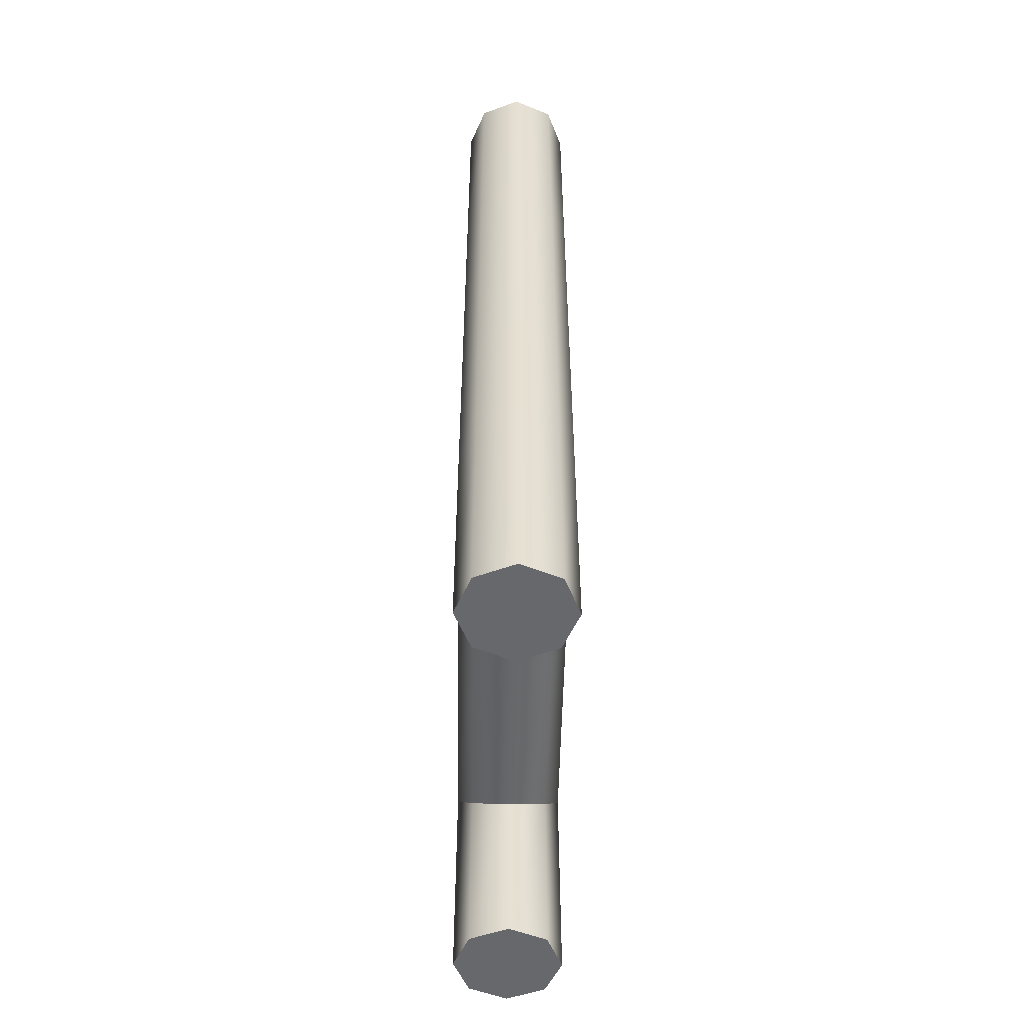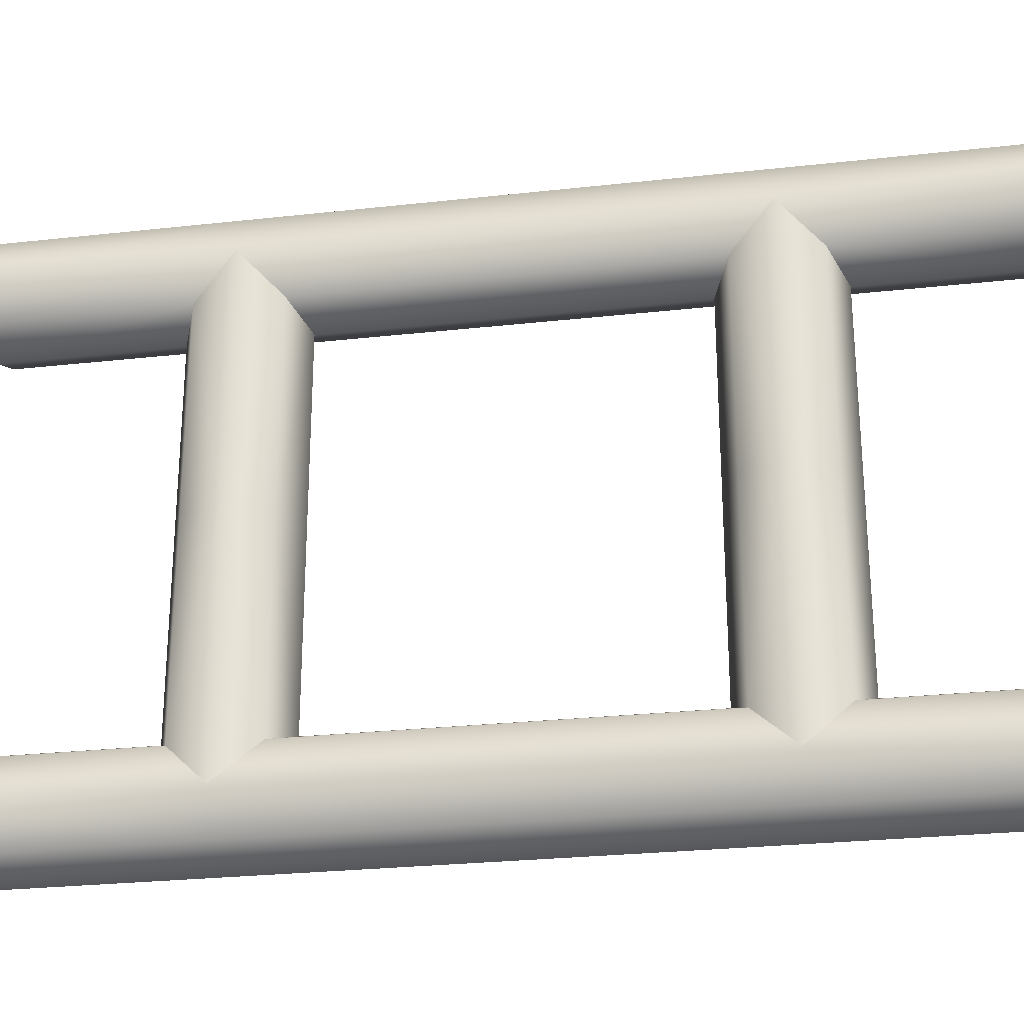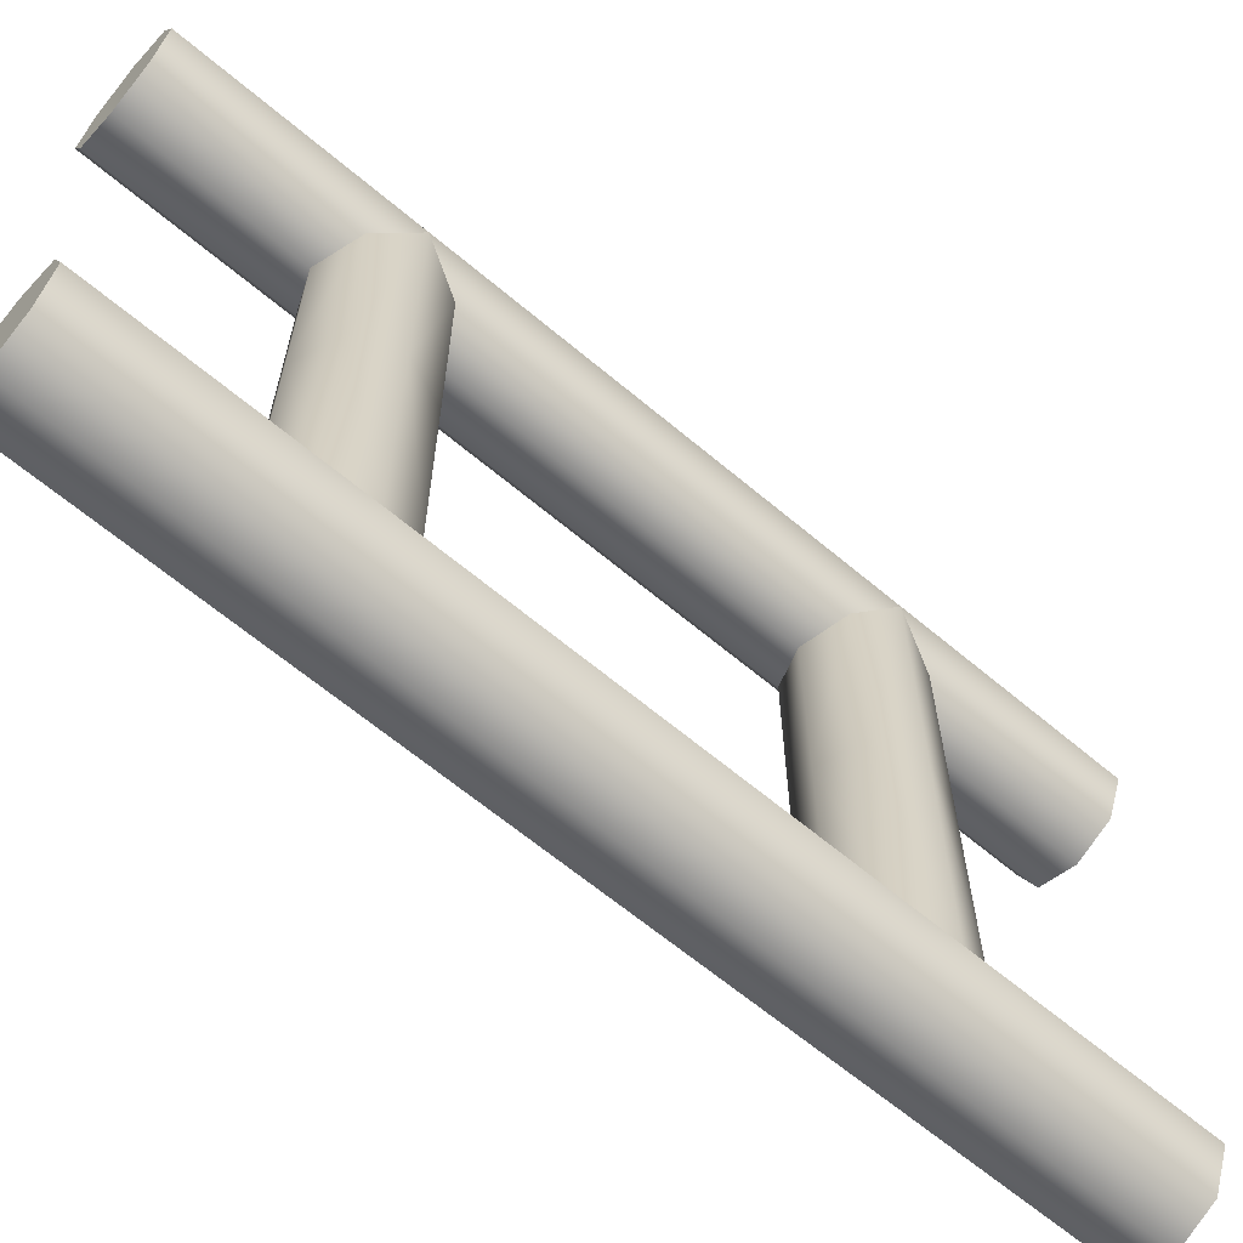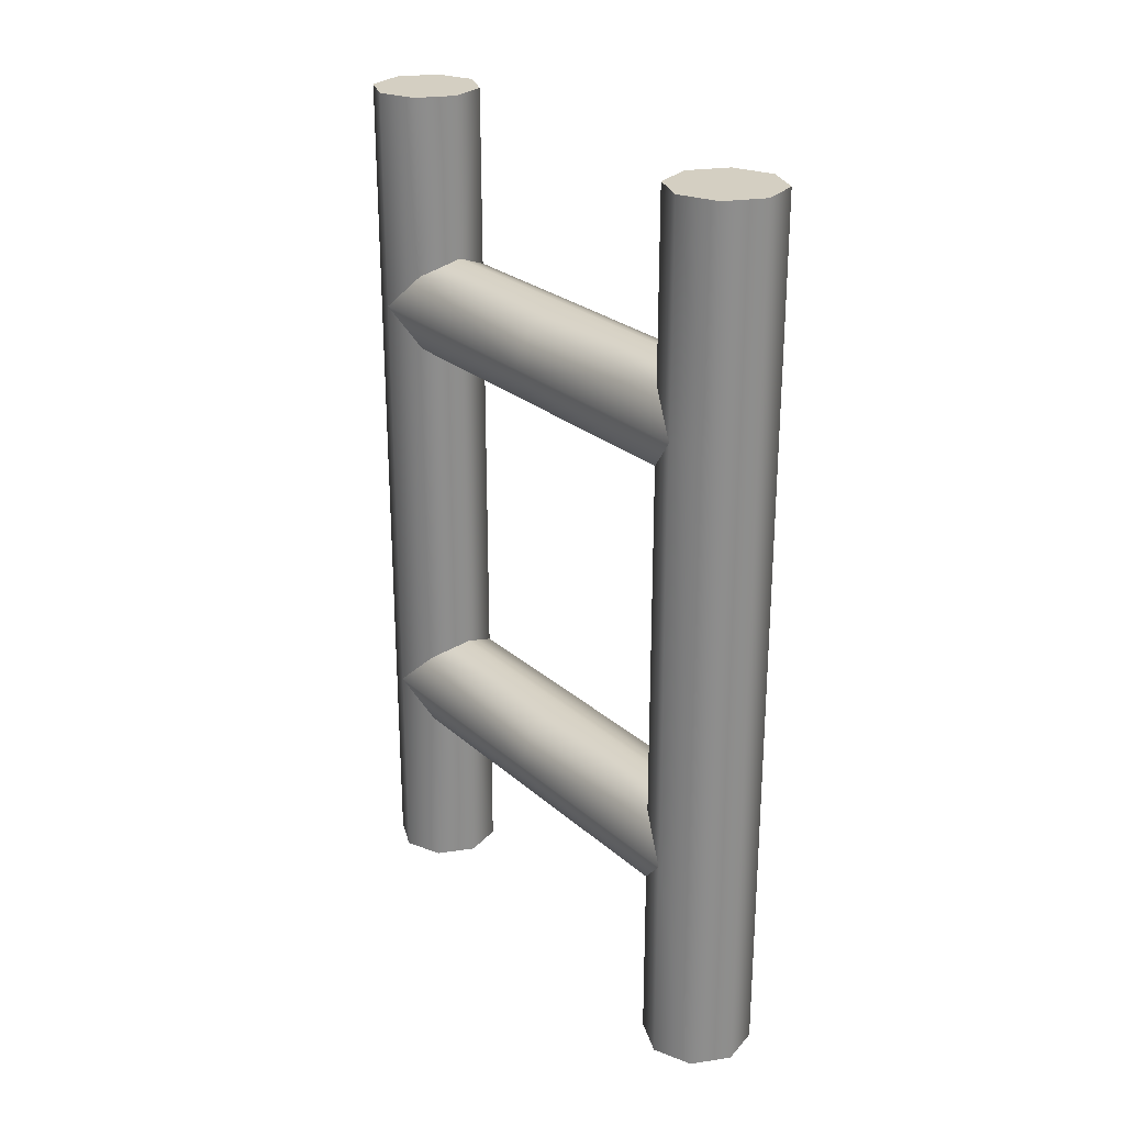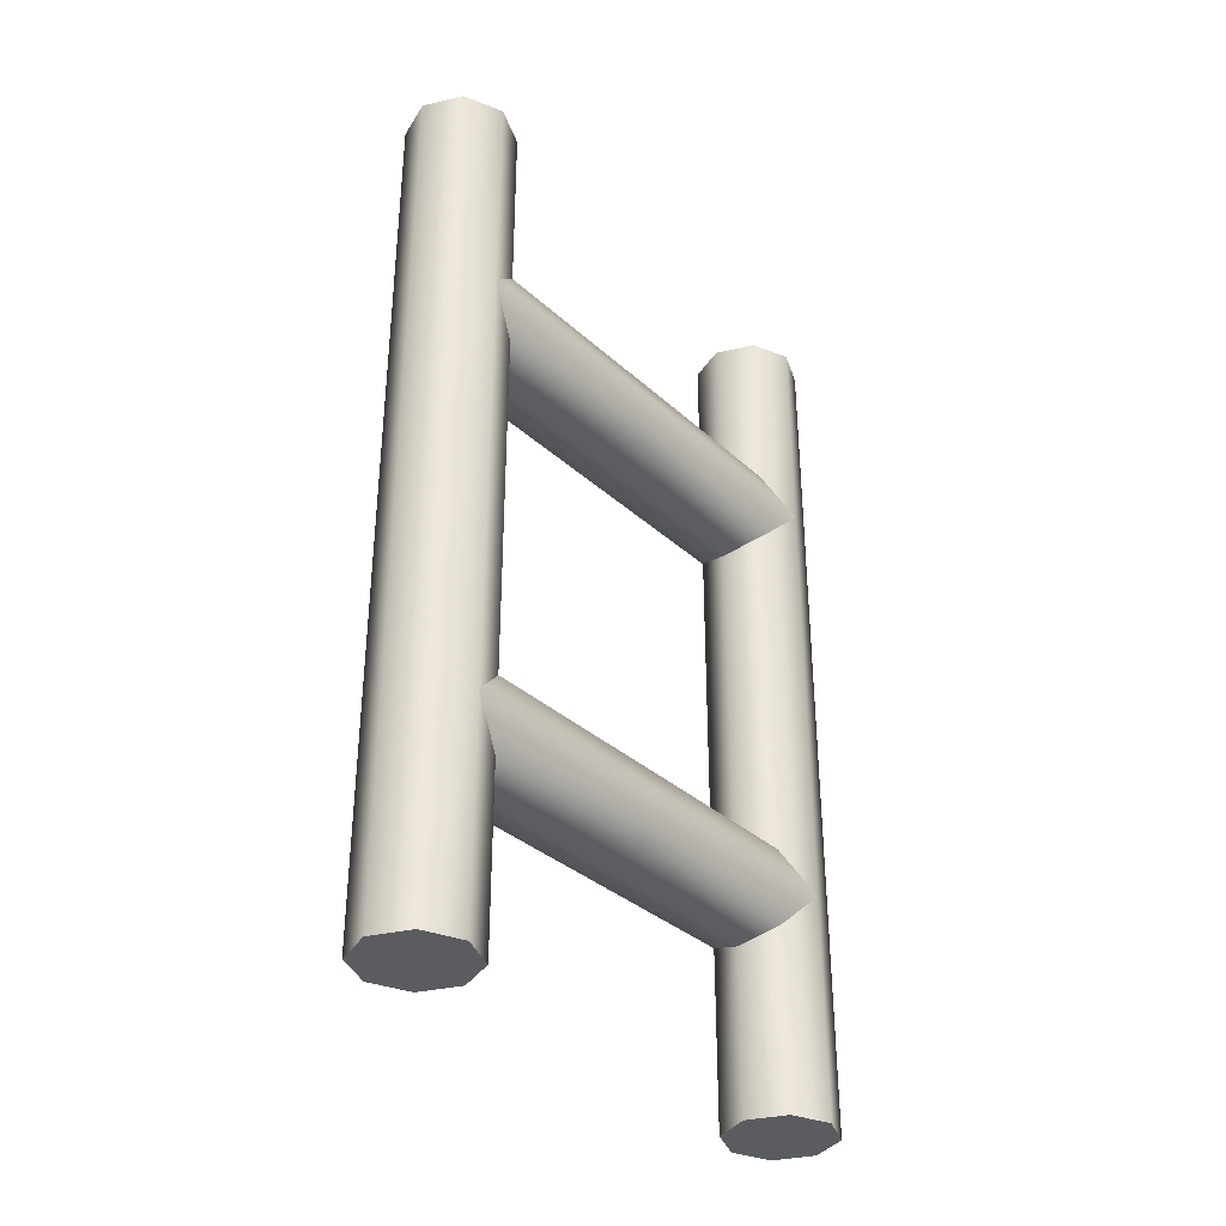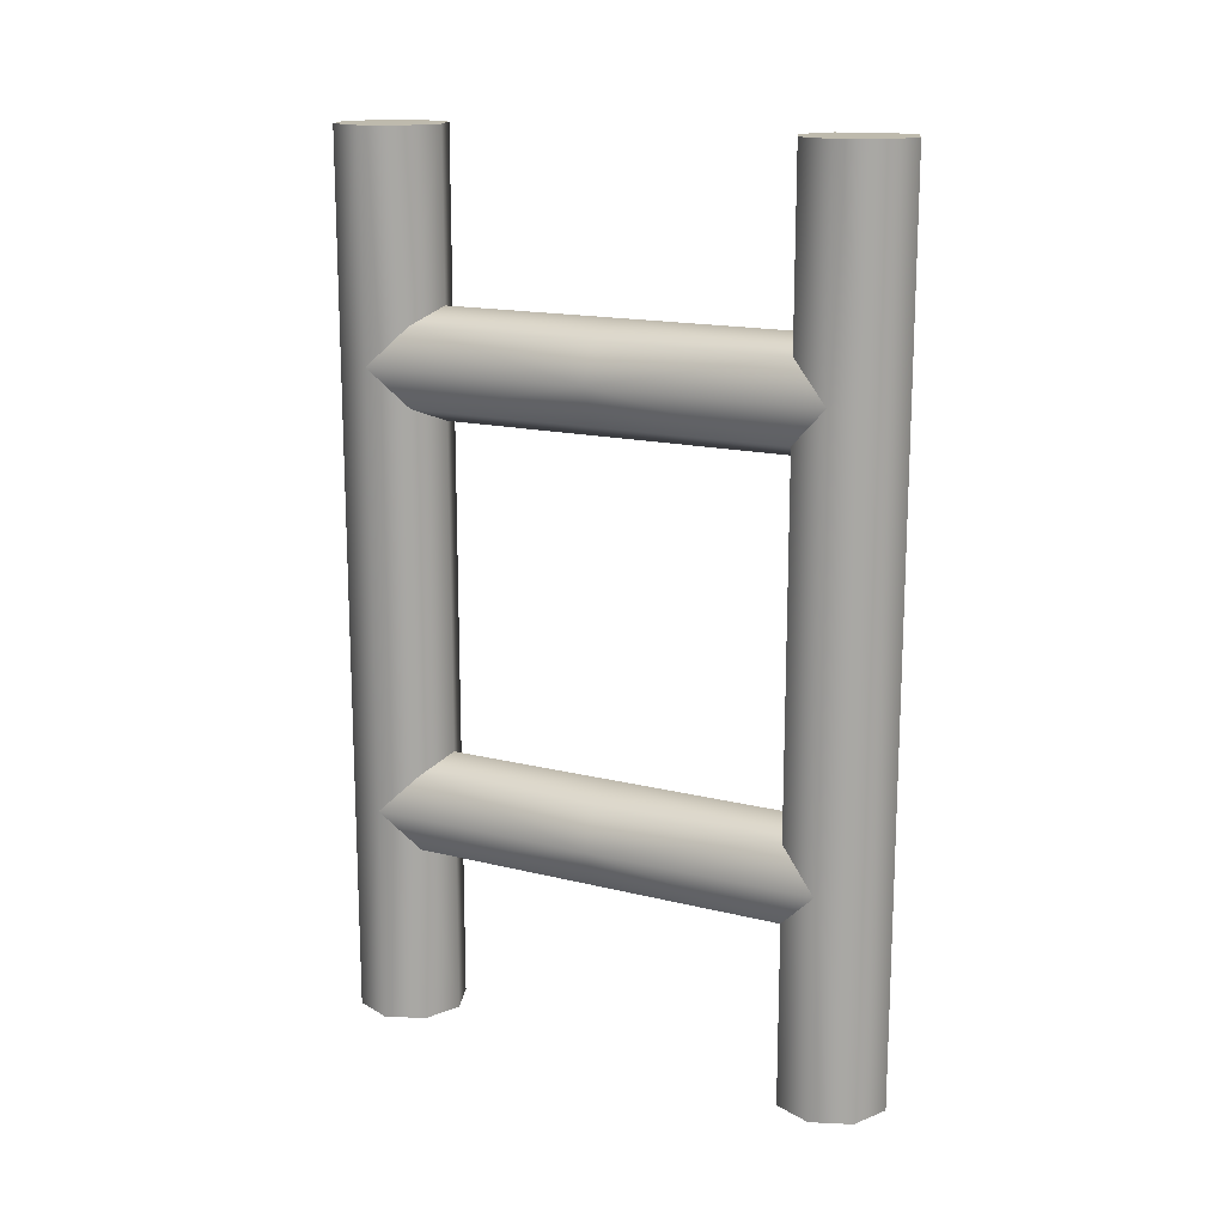
<metadata>
{"format":"obj","ext":"obj","renderer":"f3d","projection":"perspective","resolution":1024,"background":"white","views":[{"elev":-52.3,"azim":-1.1,"up":"+Z"},{"elev":-26.4,"azim":100.0,"up":"+Y"},{"elev":-64.0,"azim":-130.4,"up":"+Y"},{"elev":25.6,"azim":143.9,"up":"+Z"},{"elev":-34.6,"azim":39.7,"up":"+Z"},{"elev":15.4,"azim":118.1,"up":"+Z"}]}
</metadata>
<code>
o DoorwayHandle_8
v 0.058 0 -0.08045
v 0.04633 0 -0.08528
v 0.02984 0 -0.06878
v 0.03467 0 -0.05712
v 0.02984 -0.07003 -0.06878
v 0.03467 0 -0.08045
v 0.03467 -0.05836 -0.08045
v 0.04633 0 -0.05229
v 0.06283 0 -0.06878
v 0.04633 -0.05353 -0.08528
v 0.058 -0.05836 -0.08045
v 0.058 0 -0.05712
v 0.03467 -0.05836 -0.05712
v 0.04633 -0.05353 -0.05229
v 0.04633 -0.07003 -0.00221
v 0.04633 -0.05353 -0.00221
v 0.03467 -0.05836 -0.00221
v 0.02984 -0.07003 -0.00221
v 0.06283 -0.07003 -0.06878
v 0.058 -0.05836 -0.00221
v 0.06283 -0.07003 -0.00221
v 0.03467 -0.08169 -0.00221
v 0.04633 -0.08652 -0.00221
v 0.058 -0.05836 -0.05712
v 0.058 -0.08169 -0.00221
v 0.03467 -0.08169 -0.06878
v 0.04633 -0.08652 -0.06878
v 0.058 -0.08169 -0.06878
v 0.058 0 -0.2133
v 0.04633 0 -0.2181
v 0.02984 0 -0.2016
v 0.03467 0 -0.19
v 0.03467 -0.05836 -0.2682
v 0.04633 -0.05353 -0.2682
v 0.04633 -0.07003 -0.2682
v 0.02984 -0.07003 -0.2682
v 0.04633 -0.05353 -0.2181
v 0.03467 -0.05836 -0.2133
v 0.02984 -0.07003 -0.2016
v 0.03467 0 -0.2133
v 0.058 -0.05836 -0.2682
v 0.06283 -0.07003 -0.2682
v 0.03467 -0.08169 -0.2682
v 0.04633 -0.08652 -0.2682
v 0.04633 0 -0.1851
v 0.06283 0 -0.2016
v 0.058 -0.05836 -0.2133
v 0.058 0 -0.19
v 0.03467 -0.05836 -0.19
v 0.058 -0.08169 -0.2682
v 0.04633 -0.05353 -0.1851
v 0.06283 -0.07003 -0.2016
v 0.058 -0.05836 -0.19
v 0.03467 -0.08169 -0.2016
v 0.04633 -0.08652 -0.2016
v 0.058 -0.08169 -0.2016
v 0.02984 0.07003 -0.06878
v 0.03467 0.05836 -0.08045
v 0.04633 0.05353 -0.08528
v 0.058 0.05836 -0.08045
v 0.03467 0.05836 -0.05712
v 0.04633 0.05353 -0.05229
v 0.04633 0.07003 -0.00221
v 0.04633 0.05353 -0.00221
v 0.03467 0.05836 -0.00221
v 0.02984 0.07003 -0.00221
v 0.06283 0.07003 -0.06878
v 0.058 0.05836 -0.00221
v 0.06283 0.07003 -0.00221
v 0.03467 0.08169 -0.00221
v 0.04633 0.08652 -0.00221
v 0.058 0.05836 -0.05712
v 0.058 0.08169 -0.00221
v 0.03467 0.08169 -0.06878
v 0.04633 0.08652 -0.06878
v 0.058 0.08169 -0.06878
v 0.03467 0.05836 -0.2682
v 0.04633 0.05353 -0.2682
v 0.04633 0.07003 -0.2682
v 0.02984 0.07003 -0.2682
v 0.04633 0.05353 -0.2181
v 0.03467 0.05836 -0.2133
v 0.02984 0.07003 -0.2016
v 0.058 0.05836 -0.2682
v 0.06283 0.07003 -0.2682
v 0.03467 0.08169 -0.2682
v 0.04633 0.08652 -0.2682
v 0.058 0.05836 -0.2133
v 0.03467 0.05836 -0.19
v 0.058 0.08169 -0.2682
v 0.04633 0.05353 -0.1851
v 0.06283 0.07003 -0.2016
v 0.058 0.05836 -0.19
v 0.03467 0.08169 -0.2016
v 0.04633 0.08652 -0.2016
v 0.058 0.08169 -0.2016
f 5 7 6 3
f 10 11 1 2
f 13 5 3 4
f 14 13 4 8
f 15 18 17 16
f 11 19 9 1
f 20 21 15 16
f 15 23 22 18
f 18 5 13 17
f 24 14 8 12
f 17 13 14 16
f 15 21 25 23
f 23 27 26 22
f 22 26 5 18
f 25 28 27 23
f 20 24 19 21
f 9 19 24 12
f 16 14 24 20
f 21 19 28 25
f 7 10 2 6
f 33 36 35 34
f 37 38 33 34
f 39 38 40 31
f 35 42 41 34
f 43 44 35 36
f 38 39 36 33
f 37 47 29 30
f 47 37 34 41
f 49 39 31 32
f 50 42 35 44
f 51 49 32 45
f 47 52 46 29
f 52 47 41 42
f 7 5 39 49
f 53 51 45 48
f 10 7 49 51
f 26 27 55 54
f 5 26 54 39
f 27 28 56 55
f 19 11 53 52
f 46 52 53 48
f 11 10 51 53
f 28 19 52 56
f 38 37 30 40
f 54 43 36 39
f 55 44 43 54
f 56 50 44 55
f 52 42 50 56
f 57 3 6 58
f 59 2 1 60
f 61 4 3 57
f 62 8 4 61
f 63 64 65 66
f 60 1 9 67
f 68 64 63 69
f 63 66 70 71
f 66 65 61 57
f 72 12 8 62
f 65 64 62 61
f 63 71 73 69
f 71 70 74 75
f 70 66 57 74
f 73 71 75 76
f 68 69 67 72
f 9 12 72 67
f 64 68 72 62
f 69 73 76 67
f 58 6 2 59
f 77 78 79 80
f 81 78 77 82
f 83 31 40 82
f 79 78 84 85
f 86 80 79 87
f 82 77 80 83
f 81 30 29 88
f 88 84 78 81
f 89 32 31 83
f 90 87 79 85
f 91 45 32 89
f 88 29 46 92
f 92 85 84 88
f 58 89 83 57
f 93 48 45 91
f 59 91 89 58
f 74 94 95 75
f 57 83 94 74
f 75 95 96 76
f 67 92 93 60
f 46 48 93 92
f 60 93 91 59
f 76 96 92 67
f 82 40 30 81
f 94 83 80 86
f 95 94 86 87
f 96 95 87 90
f 92 96 90 85

</code>
